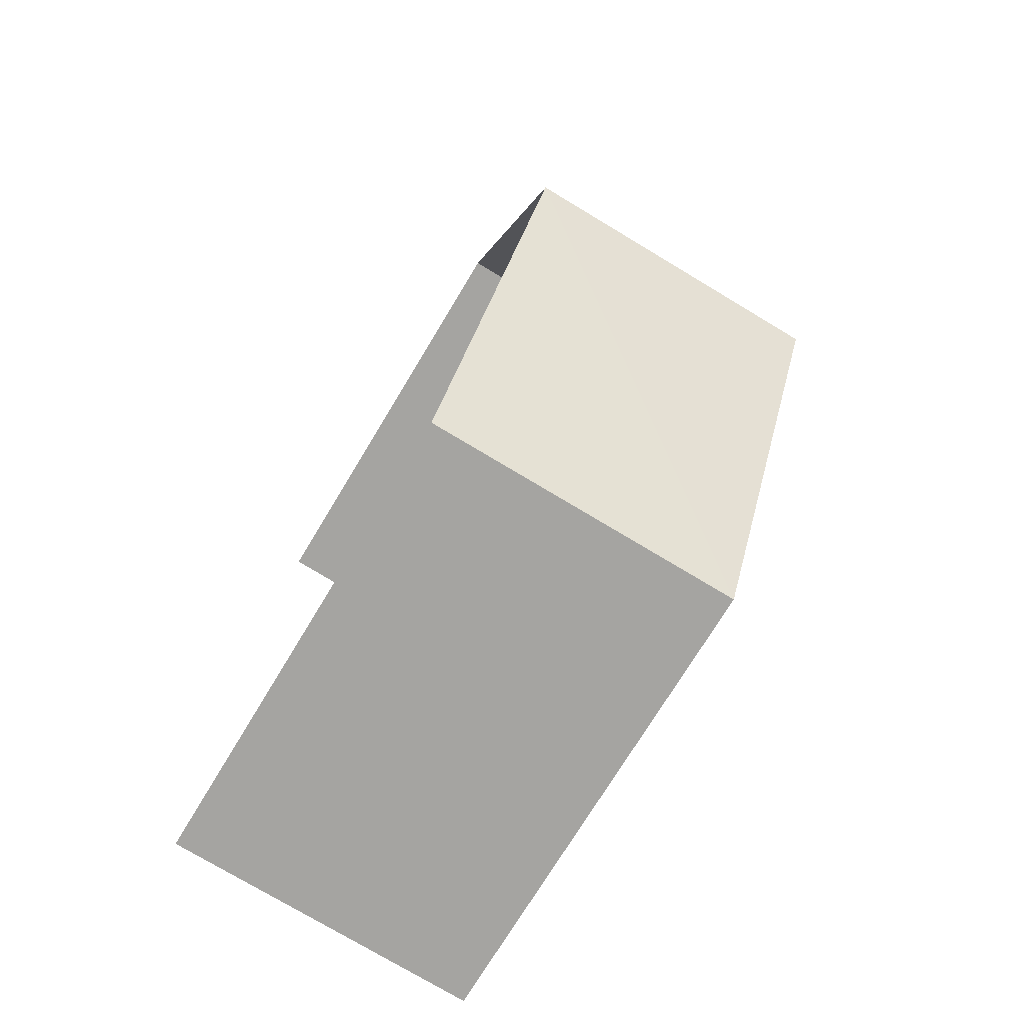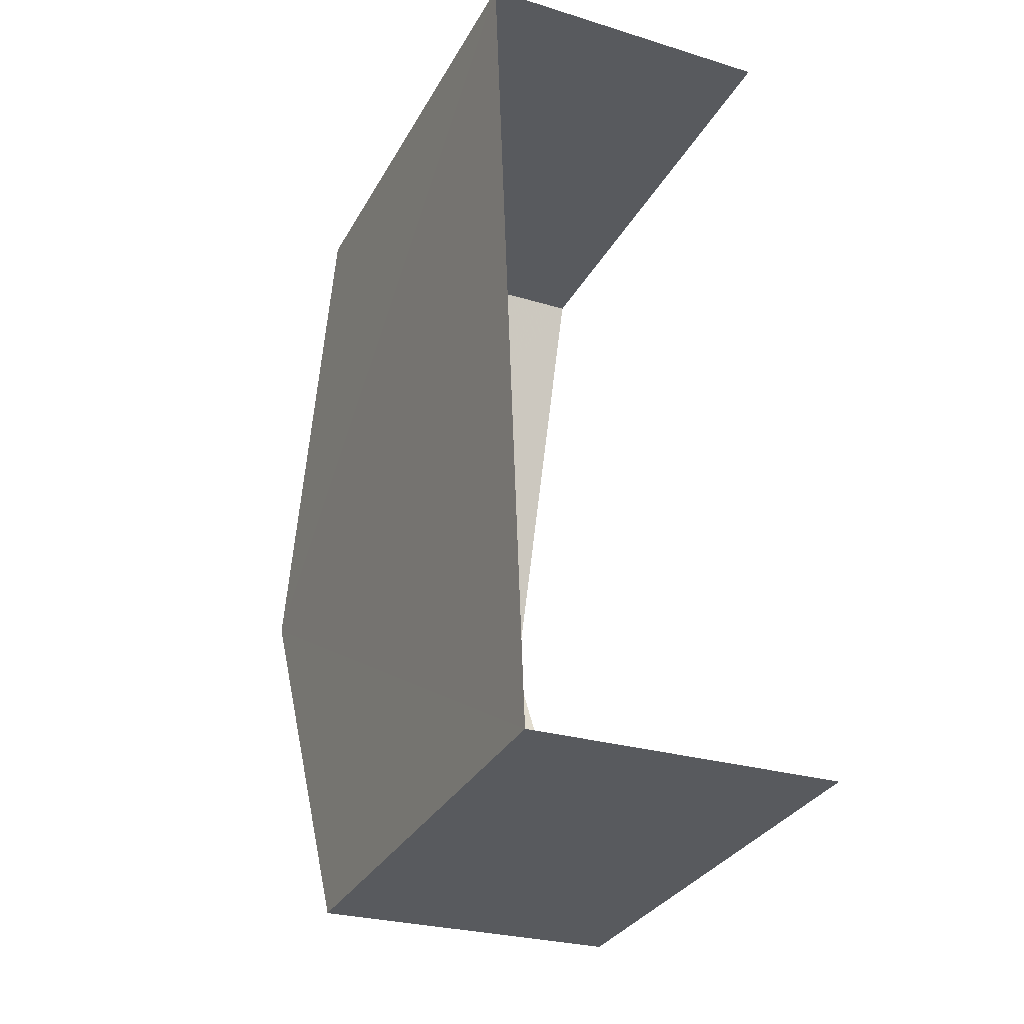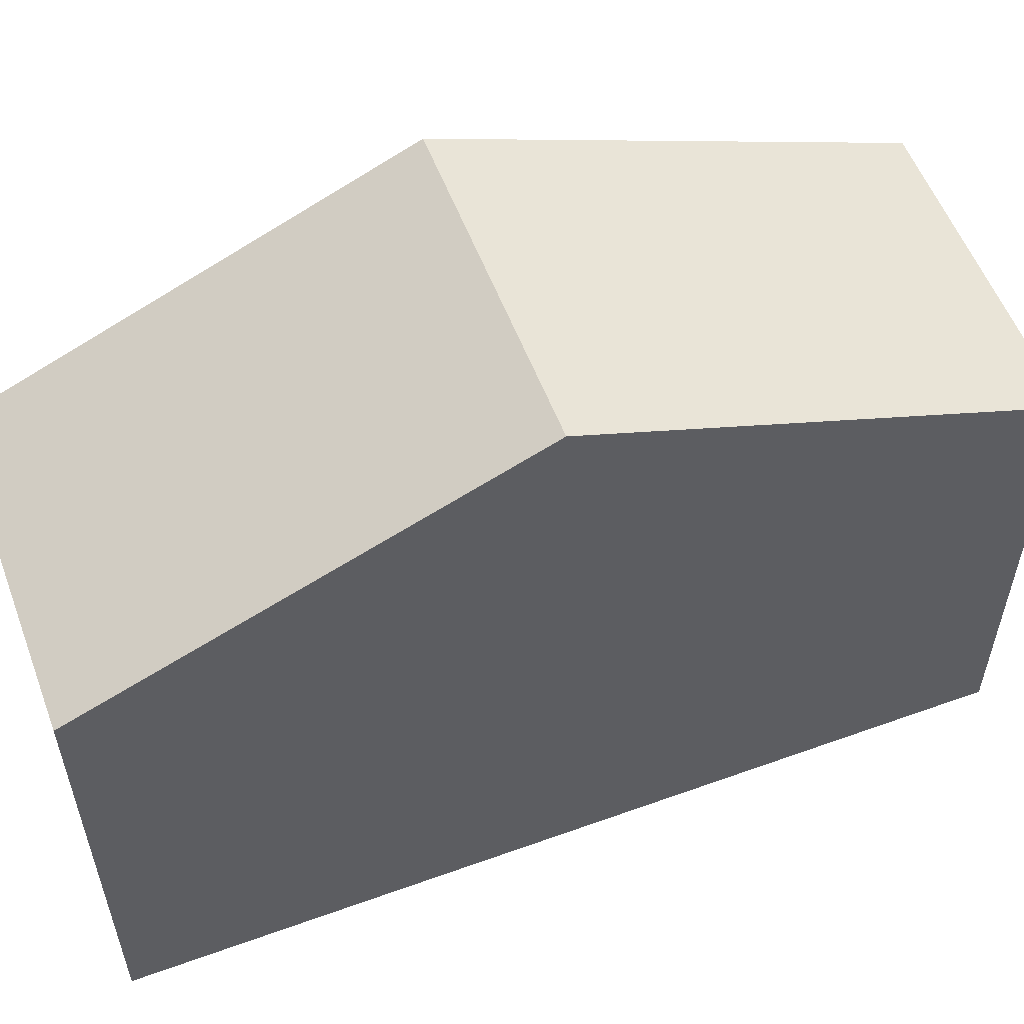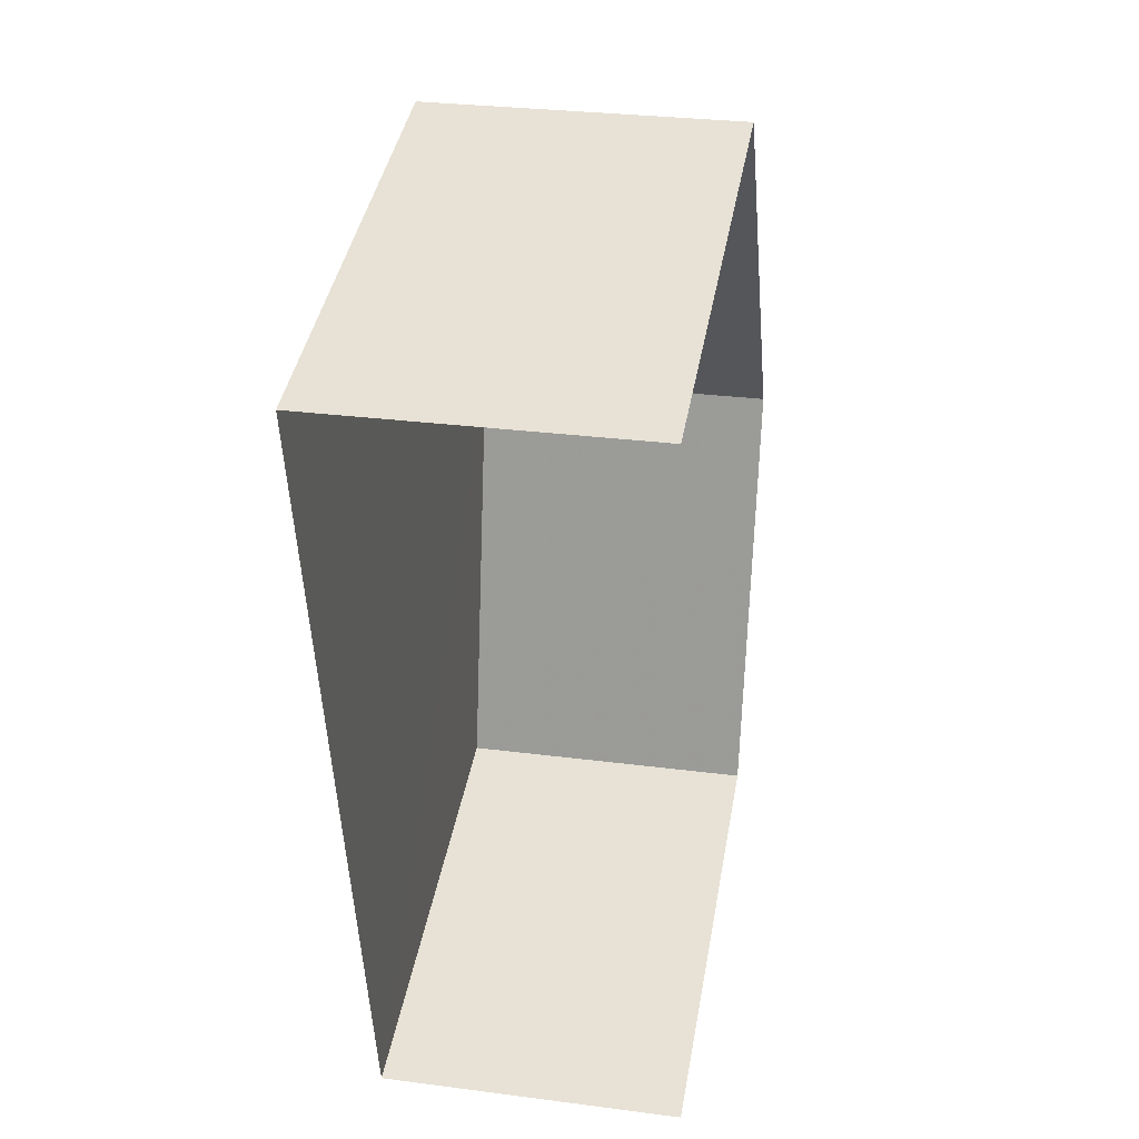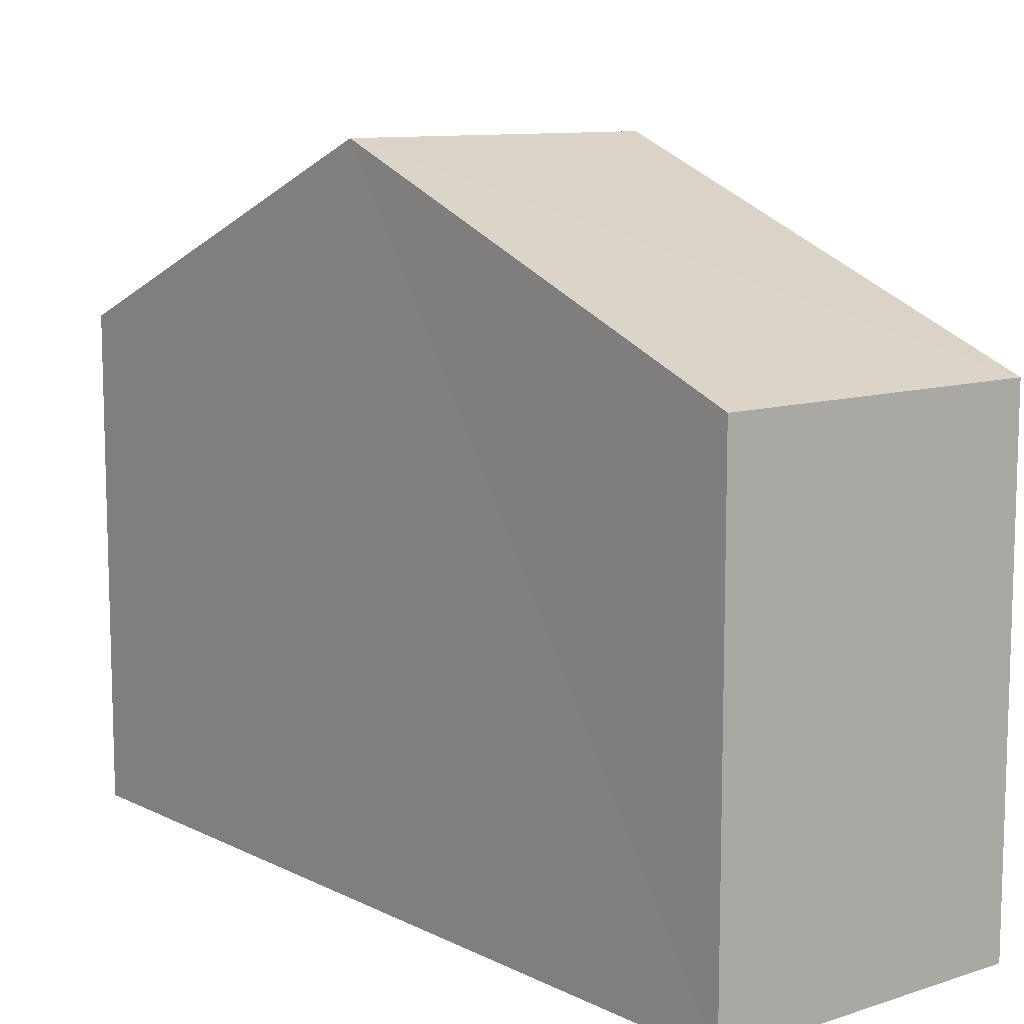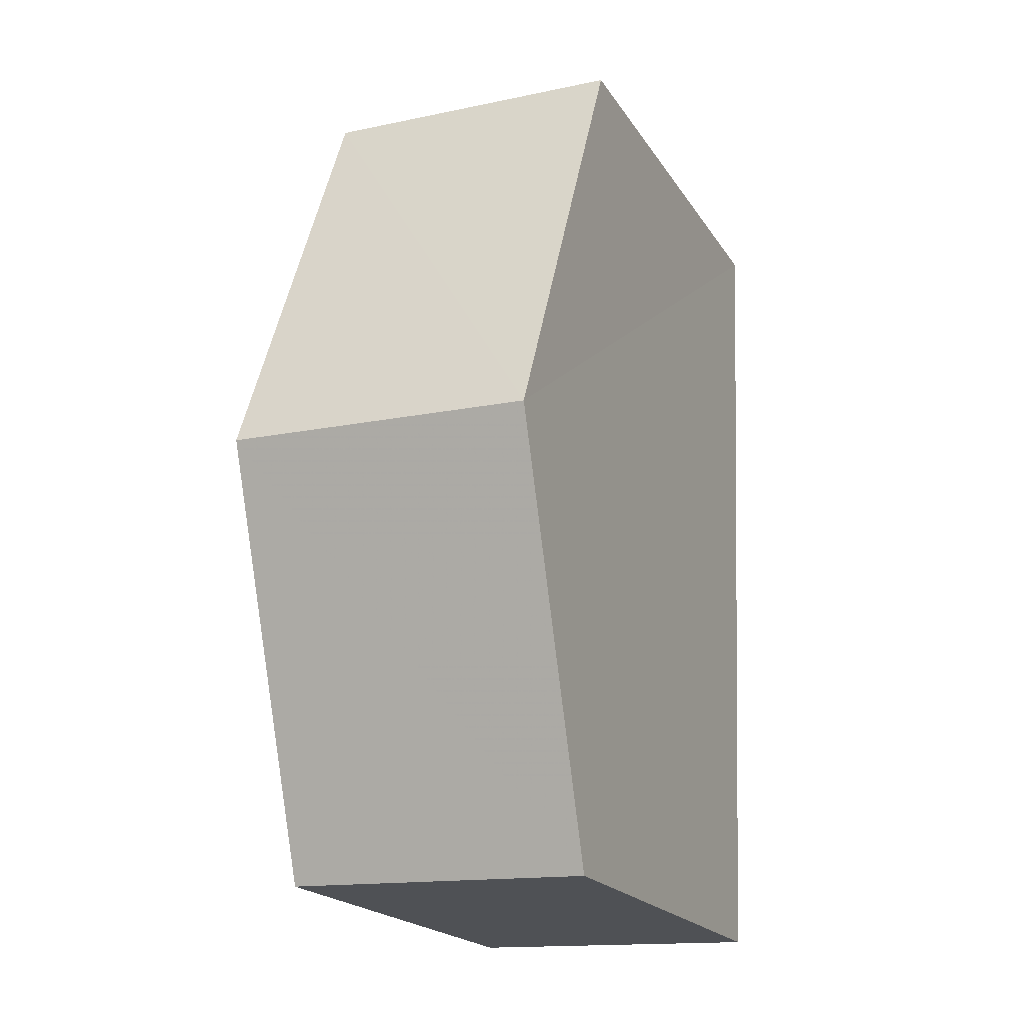
<metadata>
{"format":"obj","ext":"obj","renderer":"f3d","projection":"perspective","resolution":1024,"background":"white","views":[{"elev":-72.6,"azim":-30.9,"up":"+Y"},{"elev":-32.0,"azim":155.2,"up":"+Y"},{"elev":56.1,"azim":67.2,"up":"+Z"},{"elev":41.8,"azim":-169.8,"up":"+Y"},{"elev":10.2,"azim":138.9,"up":"+Z"},{"elev":-20.3,"azim":23.7,"up":"+Y"}]}
</metadata>
<code>
v -3.721e+05 -1.036e+05 33.73
v -3.721e+05 -1.036e+05 33.73
v -3.721e+05 -1.036e+05 33.73
v -3.721e+05 -1.036e+05 33.73
v -3.721e+05 -1.036e+05 43.28
v -3.721e+05 -1.036e+05 40.68
v -3.721e+05 -1.036e+05 43.28
v -3.721e+05 -1.036e+05 40.68
v -3.721e+05 -1.036e+05 40.68
v -3.721e+05 -1.036e+05 40.68
f 1 2 3
f 4 1 3
f 6 1 7
f 1 4 7
f 4 10 7
f 5 6 7
f 5 8 6
f 7 9 5
f 7 10 9
f 8 2 1
f 6 8 1
f 10 4 3
f 9 10 3
f 9 3 5
f 3 2 5
f 2 8 5

</code>
